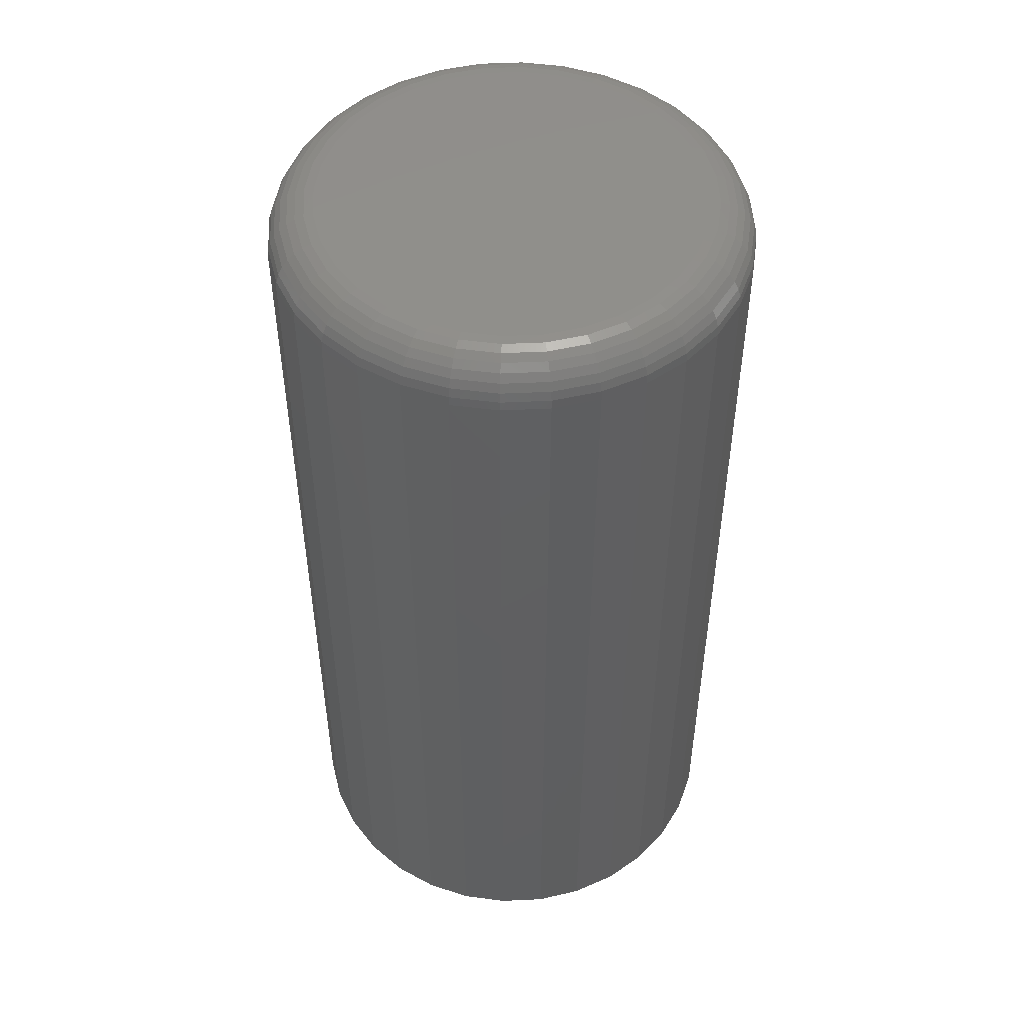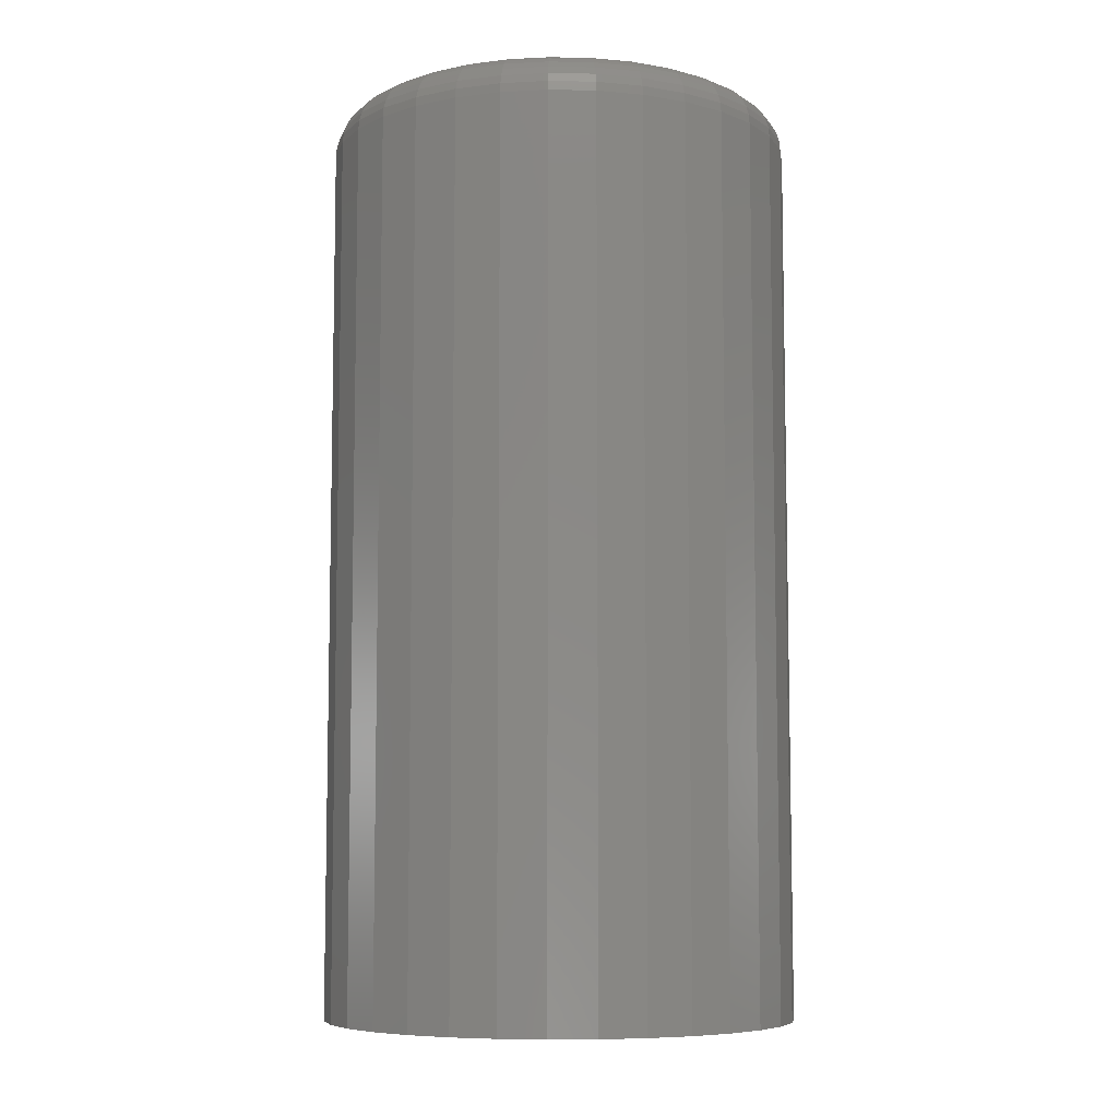
<metadata>
{"format":"stl","ext":"stl","renderer":"f3d","projection":"perspective","resolution":1024,"background":"white","views":[{"elev":49.9,"azim":36.4,"up":"+Y"},{"elev":-7.5,"azim":126.3,"up":"+Y"}]}
</metadata>
<code>
# stl→obj: 320 verts, 636 faces
v 0.1618 -0.03125 -2.118e-16
v 0.1618 -0.625 -3.287e-17
v 0.1588 -0.03125 -0.0308
v 0.1588 -0.625 -0.0308
v 0.1498 -0.03125 -0.06042
v 0.1498 -0.625 -0.06042
v 0.1352 -0.03125 -0.08772
v 0.1352 -0.625 -0.08772
v 0.1156 -0.03125 -0.1116
v 0.1156 -0.625 -0.1116
v 0.09167 -0.03125 -0.1313
v 0.09167 -0.625 -0.1313
v 0.06437 -0.03125 -0.1459
v 0.06437 -0.625 -0.1459
v 0.03475 -0.03125 -0.1549
v 0.03475 -0.625 -0.1549
v 0.003947 -0.03125 -0.1579
v 0.003947 -0.625 -0.1579
v -0.02686 -0.03125 -0.1549
v -0.02686 -0.625 -0.1549
v -0.05648 -0.03125 -0.1459
v -0.05648 -0.625 -0.1459
v -0.08377 -0.03125 -0.1313
v -0.08377 -0.625 -0.1313
v -0.1077 -0.03125 -0.1116
v -0.1077 -0.625 -0.1116
v -0.1273 -0.03125 -0.08772
v -0.1273 -0.625 -0.08772
v -0.1419 -0.03125 -0.06042
v -0.1419 -0.625 -0.06042
v -0.1509 -0.03125 -0.0308
v -0.1509 -0.625 -0.0308
v -0.1539 -0.03125 5.8e-18
v -0.1539 -0.625 5.8e-18
v -0.1509 -0.03125 0.0308
v -0.1509 -0.625 0.0308
v -0.1419 -0.03125 0.06042
v -0.1419 -0.625 0.06042
v -0.1273 -0.03125 0.08772
v -0.1273 -0.625 0.08772
v -0.1077 -0.03125 0.1116
v -0.1077 -0.625 0.1116
v -0.08377 -0.03125 0.1313
v -0.08377 -0.625 0.1313
v -0.05648 -0.03125 0.1459
v -0.05648 -0.625 0.1459
v -0.02686 -0.03125 0.1549
v -0.02686 -0.625 0.1549
v 0.003947 -0.03125 0.1579
v 0.003947 -0.625 0.1579
v 0.03475 -0.03125 0.1549
v 0.03475 -0.625 0.1549
v 0.06437 -0.03125 0.1459
v 0.06437 -0.625 0.1459
v 0.09167 -0.03125 0.1313
v 0.09167 -0.625 0.1313
v 0.1156 -0.03125 0.1116
v 0.1156 -0.625 0.1116
v 0.1352 -0.03125 0.08772
v 0.1352 -0.625 0.08772
v 0.1498 -0.03125 0.06042
v 0.1498 -0.625 0.06042
v 0.1588 -0.03125 0.0308
v 0.1588 -0.625 0.0308
v 0.003947 2.104e-17 0.1266
v 0.02865 2.241e-17 0.1242
v -0.02076 1.966e-17 0.1242
v -0.04452 1.835e-17 0.117
v 0.05241 2.373e-17 0.117
v -0.06641 1.713e-17 0.1053
v 0.07431 2.494e-17 0.1053
v 0.05241 2.373e-17 -0.117
v -0.04452 1.835e-17 -0.117
v 0.07431 2.494e-17 -0.1053
v -0.02076 1.966e-17 -0.1242
v 0.02865 2.241e-17 -0.1242
v 0.003947 2.104e-17 -0.1266
v -0.06641 1.713e-17 -0.1053
v -0.0856 1.606e-17 -0.08955
v 0.0935 2.601e-17 -0.08955
v -0.1014 1.519e-17 -0.07036
v 0.1092 2.688e-17 -0.07036
v -0.1131 1.454e-17 -0.04846
v 0.121 2.753e-17 -0.04846
v -0.1203 1.414e-17 -0.02471
v 0.1282 2.793e-17 -0.02471
v -0.1227 1.401e-17 -1.449e-16
v 0.1306 2.807e-17 -9.444e-17
v -0.1203 1.414e-17 0.02471
v 0.1282 2.793e-17 0.02471
v -0.1131 1.454e-17 0.04846
v 0.121 2.753e-17 0.04846
v -0.1014 1.519e-17 0.07036
v 0.1092 2.688e-17 0.07036
v -0.0856 1.606e-17 0.08955
v 0.0935 2.601e-17 0.08955
v 0.1612 -0.02515 -2.776e-17
v 0.1582 -0.02515 -0.03069
v 0.1595 -0.01929 -4.163e-17
v 0.1565 -0.01929 -0.03034
v 0.1566 -0.01389 -4.163e-17
v 0.1536 -0.01389 -0.02978
v 0.1527 -0.009153 -2.776e-17
v 0.1498 -0.009153 -0.02902
v 0.148 -0.005267 -4.163e-17
v 0.1452 -0.005267 -0.02809
v 0.1426 -0.002379 -4.163e-17
v 0.1399 -0.002379 -0.02704
v 0.1367 -0.0006005 -4.163e-17
v 0.1341 -0.0006005 -0.0259
v -0.1503 -0.02515 -0.03069
v -0.1533 -0.02515 -1.527e-16
v -0.1486 -0.01929 -0.03034
v -0.1516 -0.01929 -1.388e-16
v -0.1457 -0.01389 -0.02978
v -0.1487 -0.01389 -1.527e-16
v -0.1419 -0.009153 -0.02902
v -0.1448 -0.009153 -1.388e-16
v -0.1373 -0.005267 -0.02809
v -0.1401 -0.005267 -1.388e-16
v -0.132 -0.002379 -0.02704
v -0.1347 -0.002379 -1.318e-16
v -0.1262 -0.0006005 -0.0259
v -0.1288 -0.0006005 -1.249e-16
v -0.1414 -0.02515 -0.06019
v -0.1397 -0.01929 -0.05951
v -0.1371 -0.01389 -0.05841
v -0.1335 -0.009153 -0.05692
v -0.1291 -0.005267 -0.05511
v -0.1241 -0.002379 -0.05304
v -0.1187 -0.0006005 -0.0508
v -0.1268 -0.02515 -0.08739
v -0.1254 -0.01929 -0.0864
v -0.123 -0.01389 -0.0848
v -0.1197 -0.009153 -0.08264
v -0.1158 -0.005267 -0.08001
v -0.1113 -0.002379 -0.077
v -0.1064 -0.0006005 -0.07375
v -0.1073 -0.02515 -0.1112
v -0.106 -0.01929 -0.11
v -0.104 -0.01389 -0.1079
v -0.1012 -0.009153 -0.1052
v -0.09788 -0.005267 -0.1018
v -0.09406 -0.002379 -0.09801
v -0.08991 -0.0006005 -0.09386
v -0.08344 -0.02515 -0.1308
v -0.08245 -0.01929 -0.1293
v -0.08085 -0.01389 -0.1269
v -0.07869 -0.009153 -0.1237
v -0.07606 -0.005267 -0.1197
v -0.07306 -0.002379 -0.1152
v -0.0698 -0.0006005 -0.1104
v -0.05625 -0.02515 -0.1453
v -0.05557 -0.01929 -0.1437
v -0.05446 -0.01389 -0.141
v -0.05297 -0.009153 -0.1374
v -0.05116 -0.005267 -0.133
v -0.04909 -0.002379 -0.1281
v -0.04685 -0.0006005 -0.1226
v -0.02674 -0.02515 -0.1543
v -0.02639 -0.01929 -0.1525
v -0.02583 -0.01389 -0.1497
v -0.02507 -0.009153 -0.1459
v -0.02415 -0.005267 -0.1412
v -0.02309 -0.002379 -0.1359
v -0.02195 -0.0006005 -0.1302
v 0.003947 -0.02515 -0.1573
v 0.003947 -0.01929 -0.1555
v 0.003947 -0.01389 -0.1526
v 0.003947 -0.009153 -0.1487
v 0.003947 -0.005267 -0.144
v 0.003947 -0.002379 -0.1386
v 0.003947 -0.0006005 -0.1327
v 0.03463 -0.02515 -0.1543
v 0.03429 -0.01929 -0.1525
v 0.03372 -0.01389 -0.1497
v 0.03297 -0.009153 -0.1459
v 0.03204 -0.005267 -0.1412
v 0.03099 -0.002379 -0.1359
v 0.02984 -0.0006005 -0.1302
v 0.06414 -0.02515 -0.1453
v 0.06346 -0.01929 -0.1437
v 0.06236 -0.01389 -0.141
v 0.06087 -0.009153 -0.1374
v 0.05906 -0.005267 -0.133
v 0.05699 -0.002379 -0.1281
v 0.05475 -0.0006005 -0.1226
v 0.09134 -0.02515 -0.1308
v 0.09035 -0.01929 -0.1293
v 0.08874 -0.01389 -0.1269
v 0.08658 -0.009153 -0.1237
v 0.08395 -0.005267 -0.1197
v 0.08095 -0.002379 -0.1152
v 0.07769 -0.0006005 -0.1104
v 0.1152 -0.02515 -0.1112
v 0.1139 -0.01929 -0.11
v 0.1119 -0.01389 -0.1079
v 0.1091 -0.009153 -0.1052
v 0.1058 -0.005267 -0.1018
v 0.102 -0.002379 -0.09801
v 0.09781 -0.0006005 -0.09386
v 0.1347 -0.02515 -0.08739
v 0.1333 -0.01929 -0.0864
v 0.1309 -0.01389 -0.0848
v 0.1276 -0.009153 -0.08264
v 0.1237 -0.005267 -0.08001
v 0.1192 -0.002379 -0.077
v 0.1143 -0.0006005 -0.07375
v 0.1493 -0.02515 -0.06019
v 0.1476 -0.01929 -0.05951
v 0.145 -0.01389 -0.05841
v 0.1414 -0.009153 -0.05692
v 0.137 -0.005267 -0.05511
v 0.132 -0.002379 -0.05304
v 0.1266 -0.0006005 -0.0508
v -0.1503 -0.02515 0.03069
v -0.1486 -0.01929 0.03034
v -0.1457 -0.01389 0.02978
v -0.1419 -0.009153 0.02902
v -0.1373 -0.005267 0.02809
v -0.132 -0.002379 0.02704
v -0.1262 -0.0006005 0.0259
v 0.1582 -0.02515 0.03069
v 0.1565 -0.01929 0.03034
v 0.1536 -0.01389 0.02978
v 0.1498 -0.009153 0.02902
v 0.1452 -0.005267 0.02809
v 0.1399 -0.002379 0.02704
v 0.1341 -0.0006005 0.0259
v 0.1493 -0.02515 0.06019
v 0.1476 -0.01929 0.05951
v 0.145 -0.01389 0.05841
v 0.1414 -0.009153 0.05692
v 0.137 -0.005267 0.05511
v 0.132 -0.002379 0.05304
v 0.1266 -0.0006005 0.0508
v 0.1347 -0.02515 0.08739
v 0.1333 -0.01929 0.0864
v 0.1309 -0.01389 0.0848
v 0.1276 -0.009153 0.08264
v 0.1237 -0.005267 0.08001
v 0.1192 -0.002379 0.077
v 0.1143 -0.0006005 0.07375
v 0.1152 -0.02515 0.1112
v 0.1139 -0.01929 0.11
v 0.1119 -0.01389 0.1079
v 0.1091 -0.009153 0.1052
v 0.1058 -0.005267 0.1018
v 0.102 -0.002379 0.09801
v 0.09781 -0.0006005 0.09386
v 0.09134 -0.02515 0.1308
v 0.09035 -0.01929 0.1293
v 0.08874 -0.01389 0.1269
v 0.08658 -0.009153 0.1237
v 0.08395 -0.005267 0.1197
v 0.08095 -0.002379 0.1152
v 0.07769 -0.0006005 0.1104
v 0.06414 -0.02515 0.1453
v 0.06346 -0.01929 0.1437
v 0.06236 -0.01389 0.141
v 0.06087 -0.009153 0.1374
v 0.05906 -0.005267 0.133
v 0.05699 -0.002379 0.1281
v 0.05475 -0.0006005 0.1226
v 0.03463 -0.02515 0.1543
v 0.03429 -0.01929 0.1525
v 0.03372 -0.01389 0.1497
v 0.03297 -0.009153 0.1459
v 0.03204 -0.005267 0.1412
v 0.03099 -0.002379 0.1359
v 0.02984 -0.0006005 0.1302
v 0.003947 -0.02515 0.1573
v 0.003947 -0.01929 0.1555
v 0.003947 -0.01389 0.1526
v 0.003947 -0.009153 0.1487
v 0.003947 -0.005267 0.144
v 0.003947 -0.002379 0.1386
v 0.003947 -0.0006005 0.1327
v -0.02674 -0.02515 0.1543
v -0.02639 -0.01929 0.1525
v -0.02583 -0.01389 0.1497
v -0.02507 -0.009153 0.1459
v -0.02415 -0.005267 0.1412
v -0.02309 -0.002379 0.1359
v -0.02195 -0.0006005 0.1302
v -0.05625 -0.02515 0.1453
v -0.05557 -0.01929 0.1437
v -0.05446 -0.01389 0.141
v -0.05297 -0.009153 0.1374
v -0.05116 -0.005267 0.133
v -0.04909 -0.002379 0.1281
v -0.04685 -0.0006005 0.1226
v -0.08344 -0.02515 0.1308
v -0.08245 -0.01929 0.1293
v -0.08085 -0.01389 0.1269
v -0.07869 -0.009153 0.1237
v -0.07606 -0.005267 0.1197
v -0.07306 -0.002379 0.1152
v -0.0698 -0.0006005 0.1104
v -0.1073 -0.02515 0.1112
v -0.106 -0.01929 0.11
v -0.104 -0.01389 0.1079
v -0.1012 -0.009153 0.1052
v -0.09788 -0.005267 0.1018
v -0.09406 -0.002379 0.09801
v -0.08991 -0.0006005 0.09386
v -0.1268 -0.02515 0.08739
v -0.1254 -0.01929 0.0864
v -0.123 -0.01389 0.0848
v -0.1197 -0.009153 0.08264
v -0.1158 -0.005267 0.08001
v -0.1113 -0.002379 0.077
v -0.1064 -0.0006005 0.07375
v -0.1414 -0.02515 0.06019
v -0.1397 -0.01929 0.05951
v -0.1371 -0.01389 0.05841
v -0.1335 -0.009153 0.05692
v -0.1291 -0.005267 0.05511
v -0.1241 -0.002379 0.05304
v -0.1187 -0.0006005 0.0508
f 1 2 3
f 3 2 4
f 3 4 5
f 5 4 6
f 5 6 7
f 7 6 8
f 7 8 9
f 9 8 10
f 9 10 11
f 11 10 12
f 11 12 13
f 13 12 14
f 13 14 15
f 15 14 16
f 15 16 17
f 17 16 18
f 17 18 19
f 19 18 20
f 19 20 21
f 21 20 22
f 21 22 23
f 23 22 24
f 23 24 25
f 25 24 26
f 25 26 27
f 27 26 28
f 27 28 29
f 29 28 30
f 29 30 31
f 31 30 32
f 31 32 33
f 33 32 34
f 33 34 35
f 35 34 36
f 35 36 37
f 37 36 38
f 37 38 39
f 39 38 40
f 39 40 41
f 41 40 42
f 41 42 43
f 43 42 44
f 43 44 45
f 45 44 46
f 45 46 47
f 47 46 48
f 47 48 49
f 49 48 50
f 49 50 51
f 51 50 52
f 51 52 53
f 53 52 54
f 53 54 55
f 55 54 56
f 55 56 57
f 57 56 58
f 57 58 59
f 59 58 60
f 59 60 61
f 61 60 62
f 61 62 63
f 63 62 64
f 63 64 1
f 1 64 2
f 65 66 67
f 68 67 66
f 69 68 66
f 70 68 69
f 71 70 69
f 72 73 74
f 75 73 72
f 76 75 72
f 77 75 76
f 73 78 74
f 74 78 79
f 74 79 80
f 80 79 81
f 80 81 82
f 82 81 83
f 82 83 84
f 84 83 85
f 84 85 86
f 86 85 87
f 86 87 88
f 88 87 89
f 88 89 90
f 90 89 91
f 90 91 92
f 92 91 93
f 92 93 94
f 94 93 95
f 94 95 96
f 96 95 70
f 96 70 71
f 1 3 97
f 97 3 98
f 97 98 99
f 99 98 100
f 99 100 101
f 101 100 102
f 101 102 103
f 103 102 104
f 103 104 105
f 105 104 106
f 105 106 107
f 107 106 108
f 107 108 109
f 109 108 110
f 109 110 88
f 88 110 86
f 31 33 111
f 111 33 112
f 111 112 113
f 113 112 114
f 113 114 115
f 115 114 116
f 115 116 117
f 117 116 118
f 117 118 119
f 119 118 120
f 119 120 121
f 121 120 122
f 121 122 123
f 123 122 124
f 123 124 85
f 85 124 87
f 29 31 125
f 125 31 111
f 125 111 126
f 126 111 113
f 126 113 127
f 127 113 115
f 127 115 128
f 128 115 117
f 128 117 129
f 129 117 119
f 129 119 130
f 130 119 121
f 130 121 131
f 131 121 123
f 131 123 83
f 83 123 85
f 27 29 132
f 132 29 125
f 132 125 133
f 133 125 126
f 133 126 134
f 134 126 127
f 134 127 135
f 135 127 128
f 135 128 136
f 136 128 129
f 136 129 137
f 137 129 130
f 137 130 138
f 138 130 131
f 138 131 81
f 81 131 83
f 25 27 139
f 139 27 132
f 139 132 140
f 140 132 133
f 140 133 141
f 141 133 134
f 141 134 142
f 142 134 135
f 142 135 143
f 143 135 136
f 143 136 144
f 144 136 137
f 144 137 145
f 145 137 138
f 145 138 79
f 79 138 81
f 23 25 146
f 146 25 139
f 146 139 147
f 147 139 140
f 147 140 148
f 148 140 141
f 148 141 149
f 149 141 142
f 149 142 150
f 150 142 143
f 150 143 151
f 151 143 144
f 151 144 152
f 152 144 145
f 152 145 78
f 78 145 79
f 21 23 153
f 153 23 146
f 153 146 154
f 154 146 147
f 154 147 155
f 155 147 148
f 155 148 156
f 156 148 149
f 156 149 157
f 157 149 150
f 157 150 158
f 158 150 151
f 158 151 159
f 159 151 152
f 159 152 73
f 73 152 78
f 19 21 160
f 160 21 153
f 160 153 161
f 161 153 154
f 161 154 162
f 162 154 155
f 162 155 163
f 163 155 156
f 163 156 164
f 164 156 157
f 164 157 165
f 165 157 158
f 165 158 166
f 166 158 159
f 166 159 75
f 75 159 73
f 17 19 167
f 167 19 160
f 167 160 168
f 168 160 161
f 168 161 169
f 169 161 162
f 169 162 170
f 170 162 163
f 170 163 171
f 171 163 164
f 171 164 172
f 172 164 165
f 172 165 173
f 173 165 166
f 173 166 77
f 77 166 75
f 15 17 174
f 174 17 167
f 174 167 175
f 175 167 168
f 175 168 176
f 176 168 169
f 176 169 177
f 177 169 170
f 177 170 178
f 178 170 171
f 178 171 179
f 179 171 172
f 179 172 180
f 180 172 173
f 180 173 76
f 76 173 77
f 13 15 181
f 181 15 174
f 181 174 182
f 182 174 175
f 182 175 183
f 183 175 176
f 183 176 184
f 184 176 177
f 184 177 185
f 185 177 178
f 185 178 186
f 186 178 179
f 186 179 187
f 187 179 180
f 187 180 72
f 72 180 76
f 11 13 188
f 188 13 181
f 188 181 189
f 189 181 182
f 189 182 190
f 190 182 183
f 190 183 191
f 191 183 184
f 191 184 192
f 192 184 185
f 192 185 193
f 193 185 186
f 193 186 194
f 194 186 187
f 194 187 74
f 74 187 72
f 9 11 195
f 195 11 188
f 195 188 196
f 196 188 189
f 196 189 197
f 197 189 190
f 197 190 198
f 198 190 191
f 198 191 199
f 199 191 192
f 199 192 200
f 200 192 193
f 200 193 201
f 201 193 194
f 201 194 80
f 80 194 74
f 7 9 202
f 202 9 195
f 202 195 203
f 203 195 196
f 203 196 204
f 204 196 197
f 204 197 205
f 205 197 198
f 205 198 206
f 206 198 199
f 206 199 207
f 207 199 200
f 207 200 208
f 208 200 201
f 208 201 82
f 82 201 80
f 5 7 209
f 209 7 202
f 209 202 210
f 210 202 203
f 210 203 211
f 211 203 204
f 211 204 212
f 212 204 205
f 212 205 213
f 213 205 206
f 213 206 214
f 214 206 207
f 214 207 215
f 215 207 208
f 215 208 84
f 84 208 82
f 3 5 98
f 98 5 209
f 98 209 100
f 100 209 210
f 100 210 102
f 102 210 211
f 102 211 104
f 104 211 212
f 104 212 106
f 106 212 213
f 106 213 108
f 108 213 214
f 108 214 110
f 110 214 215
f 110 215 86
f 86 215 84
f 33 35 112
f 112 35 216
f 112 216 114
f 114 216 217
f 114 217 116
f 116 217 218
f 116 218 118
f 118 218 219
f 118 219 120
f 120 219 220
f 120 220 122
f 122 220 221
f 122 221 124
f 124 221 222
f 124 222 87
f 87 222 89
f 63 1 223
f 223 1 97
f 223 97 224
f 224 97 99
f 224 99 225
f 225 99 101
f 225 101 226
f 226 101 103
f 226 103 227
f 227 103 105
f 227 105 228
f 228 105 107
f 228 107 229
f 229 107 109
f 229 109 90
f 90 109 88
f 61 63 230
f 230 63 223
f 230 223 231
f 231 223 224
f 231 224 232
f 232 224 225
f 232 225 233
f 233 225 226
f 233 226 234
f 234 226 227
f 234 227 235
f 235 227 228
f 235 228 236
f 236 228 229
f 236 229 92
f 92 229 90
f 59 61 237
f 237 61 230
f 237 230 238
f 238 230 231
f 238 231 239
f 239 231 232
f 239 232 240
f 240 232 233
f 240 233 241
f 241 233 234
f 241 234 242
f 242 234 235
f 242 235 243
f 243 235 236
f 243 236 94
f 94 236 92
f 57 59 244
f 244 59 237
f 244 237 245
f 245 237 238
f 245 238 246
f 246 238 239
f 246 239 247
f 247 239 240
f 247 240 248
f 248 240 241
f 248 241 249
f 249 241 242
f 249 242 250
f 250 242 243
f 250 243 96
f 96 243 94
f 55 57 251
f 251 57 244
f 251 244 252
f 252 244 245
f 252 245 253
f 253 245 246
f 253 246 254
f 254 246 247
f 254 247 255
f 255 247 248
f 255 248 256
f 256 248 249
f 256 249 257
f 257 249 250
f 257 250 71
f 71 250 96
f 53 55 258
f 258 55 251
f 258 251 259
f 259 251 252
f 259 252 260
f 260 252 253
f 260 253 261
f 261 253 254
f 261 254 262
f 262 254 255
f 262 255 263
f 263 255 256
f 263 256 264
f 264 256 257
f 264 257 69
f 69 257 71
f 51 53 265
f 265 53 258
f 265 258 266
f 266 258 259
f 266 259 267
f 267 259 260
f 267 260 268
f 268 260 261
f 268 261 269
f 269 261 262
f 269 262 270
f 270 262 263
f 270 263 271
f 271 263 264
f 271 264 66
f 66 264 69
f 49 51 272
f 272 51 265
f 272 265 273
f 273 265 266
f 273 266 274
f 274 266 267
f 274 267 275
f 275 267 268
f 275 268 276
f 276 268 269
f 276 269 277
f 277 269 270
f 277 270 278
f 278 270 271
f 278 271 65
f 65 271 66
f 47 49 279
f 279 49 272
f 279 272 280
f 280 272 273
f 280 273 281
f 281 273 274
f 281 274 282
f 282 274 275
f 282 275 283
f 283 275 276
f 283 276 284
f 284 276 277
f 284 277 285
f 285 277 278
f 285 278 67
f 67 278 65
f 45 47 286
f 286 47 279
f 286 279 287
f 287 279 280
f 287 280 288
f 288 280 281
f 288 281 289
f 289 281 282
f 289 282 290
f 290 282 283
f 290 283 291
f 291 283 284
f 291 284 292
f 292 284 285
f 292 285 68
f 68 285 67
f 43 45 293
f 293 45 286
f 293 286 294
f 294 286 287
f 294 287 295
f 295 287 288
f 295 288 296
f 296 288 289
f 296 289 297
f 297 289 290
f 297 290 298
f 298 290 291
f 298 291 299
f 299 291 292
f 299 292 70
f 70 292 68
f 41 43 300
f 300 43 293
f 300 293 301
f 301 293 294
f 301 294 302
f 302 294 295
f 302 295 303
f 303 295 296
f 303 296 304
f 304 296 297
f 304 297 305
f 305 297 298
f 305 298 306
f 306 298 299
f 306 299 95
f 95 299 70
f 39 41 307
f 307 41 300
f 307 300 308
f 308 300 301
f 308 301 309
f 309 301 302
f 309 302 310
f 310 302 303
f 310 303 311
f 311 303 304
f 311 304 312
f 312 304 305
f 312 305 313
f 313 305 306
f 313 306 93
f 93 306 95
f 37 39 314
f 314 39 307
f 314 307 315
f 315 307 308
f 315 308 316
f 316 308 309
f 316 309 317
f 317 309 310
f 317 310 318
f 318 310 311
f 318 311 319
f 319 311 312
f 319 312 320
f 320 312 313
f 320 313 91
f 91 313 93
f 35 37 216
f 216 37 314
f 216 314 217
f 217 314 315
f 217 315 218
f 218 315 316
f 218 316 219
f 219 316 317
f 219 317 220
f 220 317 318
f 220 318 221
f 221 318 319
f 221 319 222
f 222 319 320
f 222 320 89
f 89 320 91
f 48 52 50
f 52 48 46
f 52 46 54
f 14 20 16
f 16 20 18
f 54 46 56
f 56 46 44
f 56 44 58
f 58 44 42
f 58 42 60
f 60 42 40
f 60 40 62
f 62 40 38
f 62 38 64
f 64 38 36
f 64 36 2
f 2 36 34
f 2 34 4
f 4 34 32
f 4 32 6
f 6 32 30
f 6 30 8
f 8 30 28
f 8 28 10
f 10 28 26
f 10 26 12
f 12 26 24
f 12 24 14
f 14 24 22
f 14 22 20

</code>
